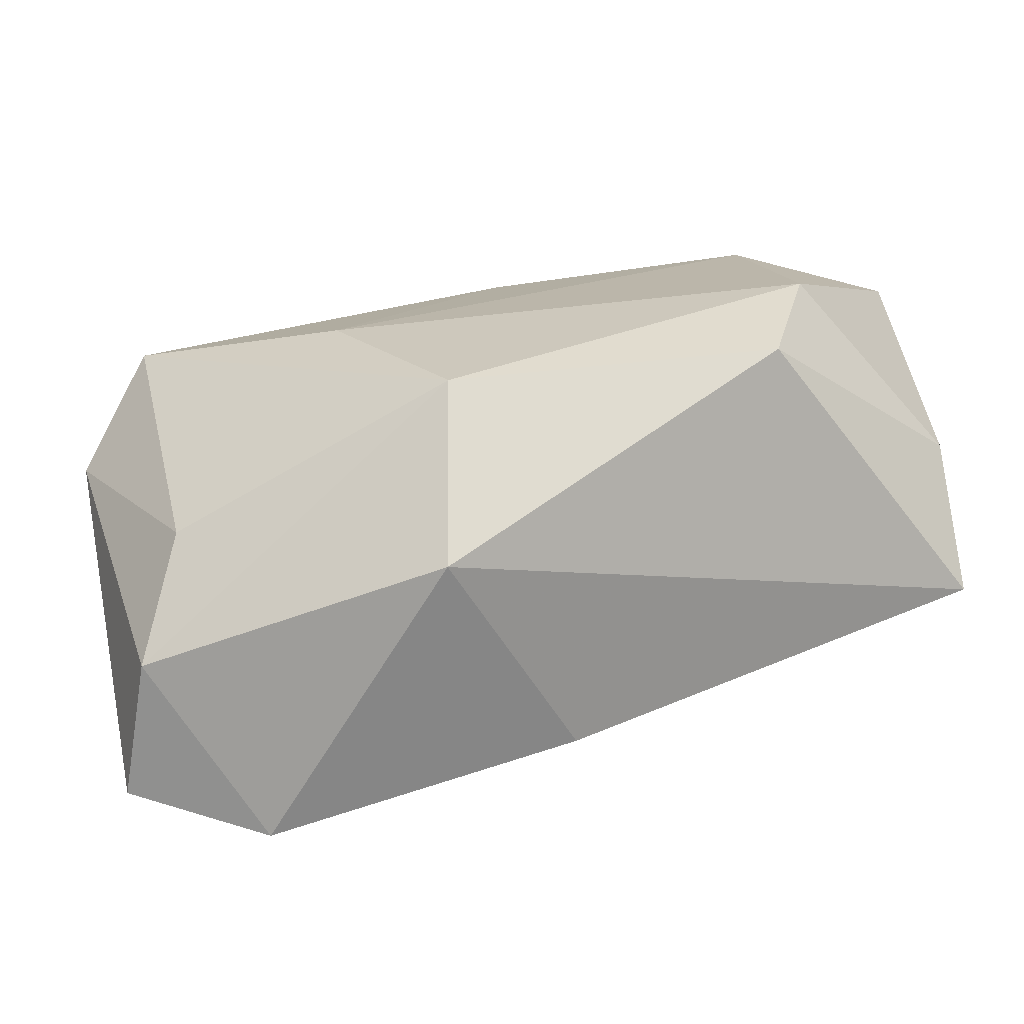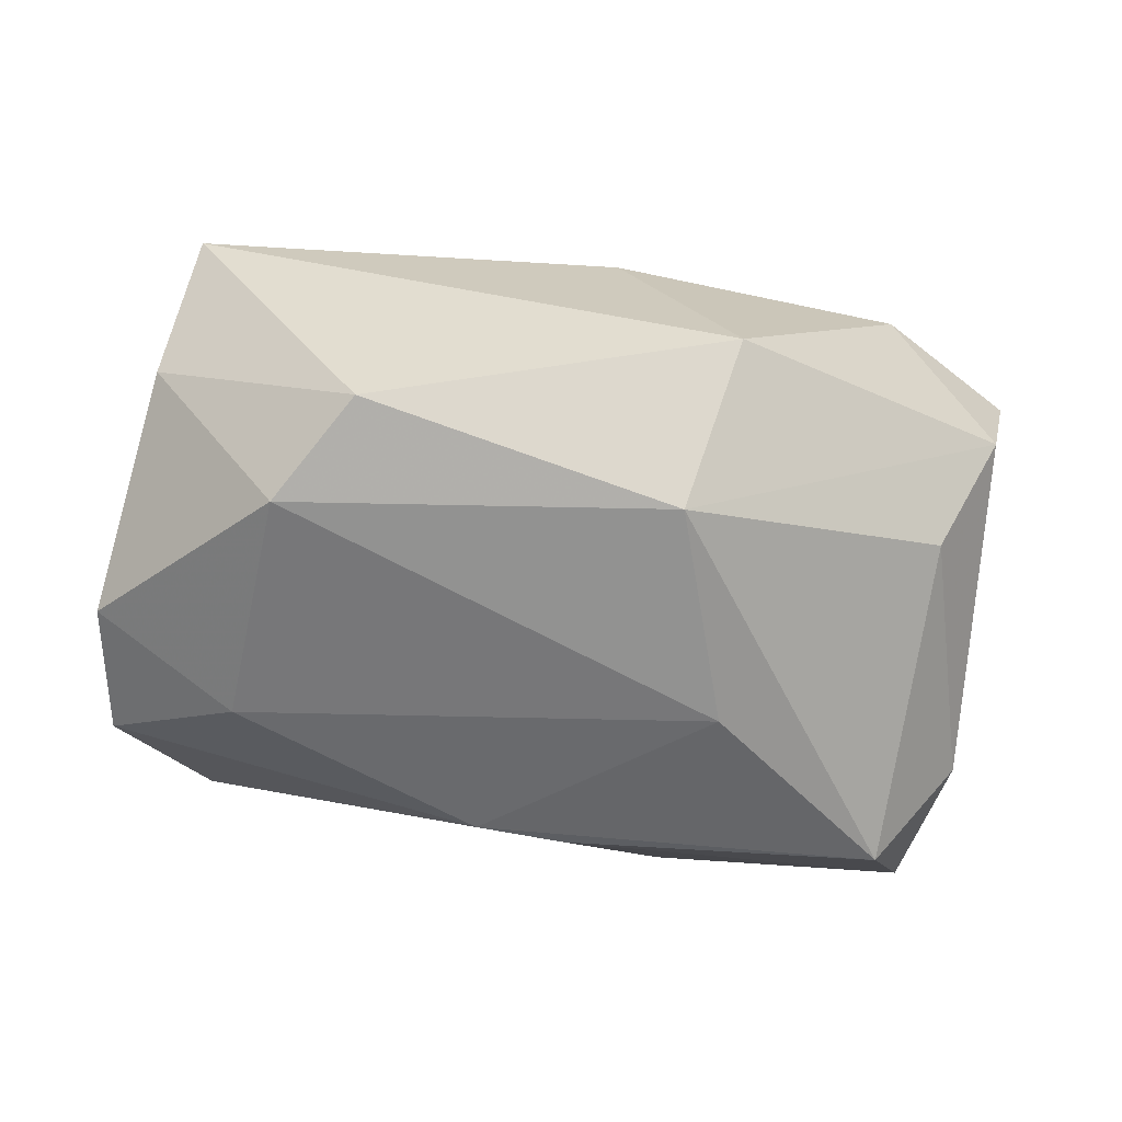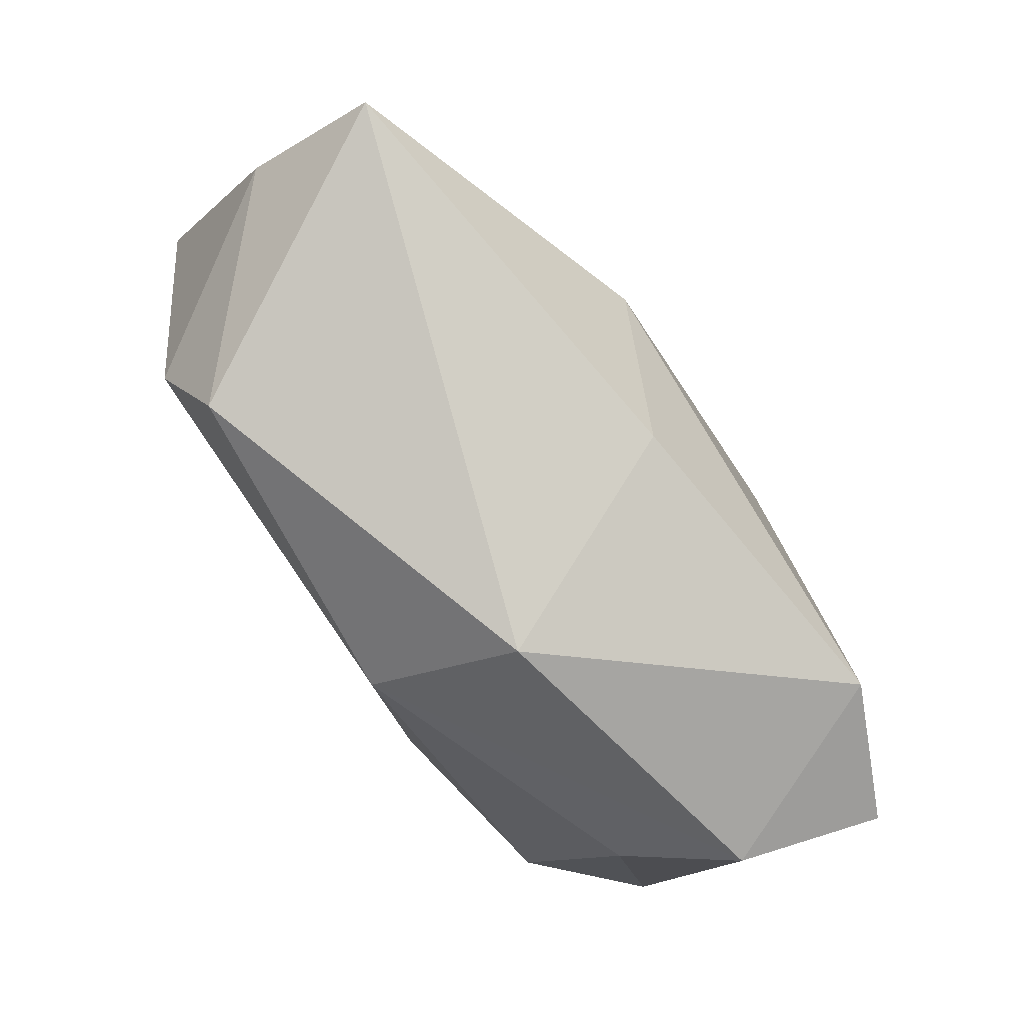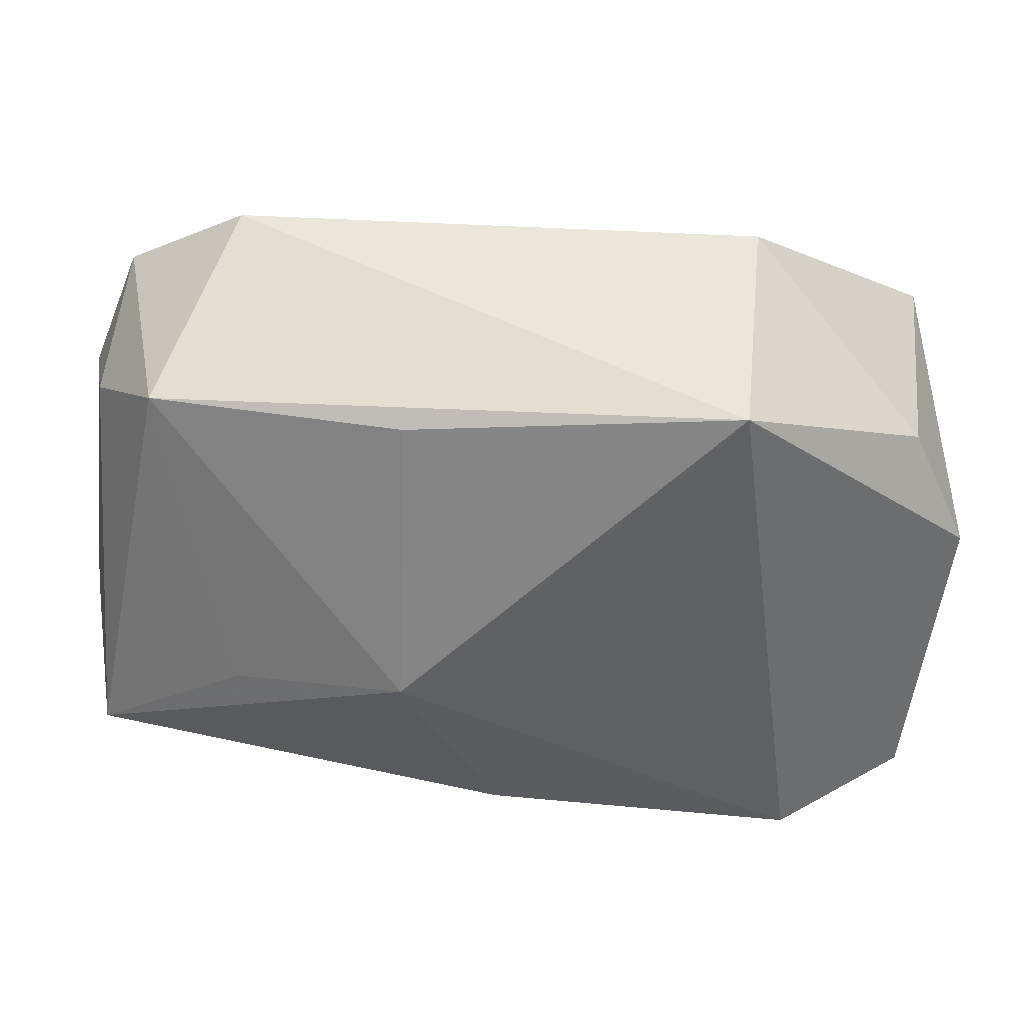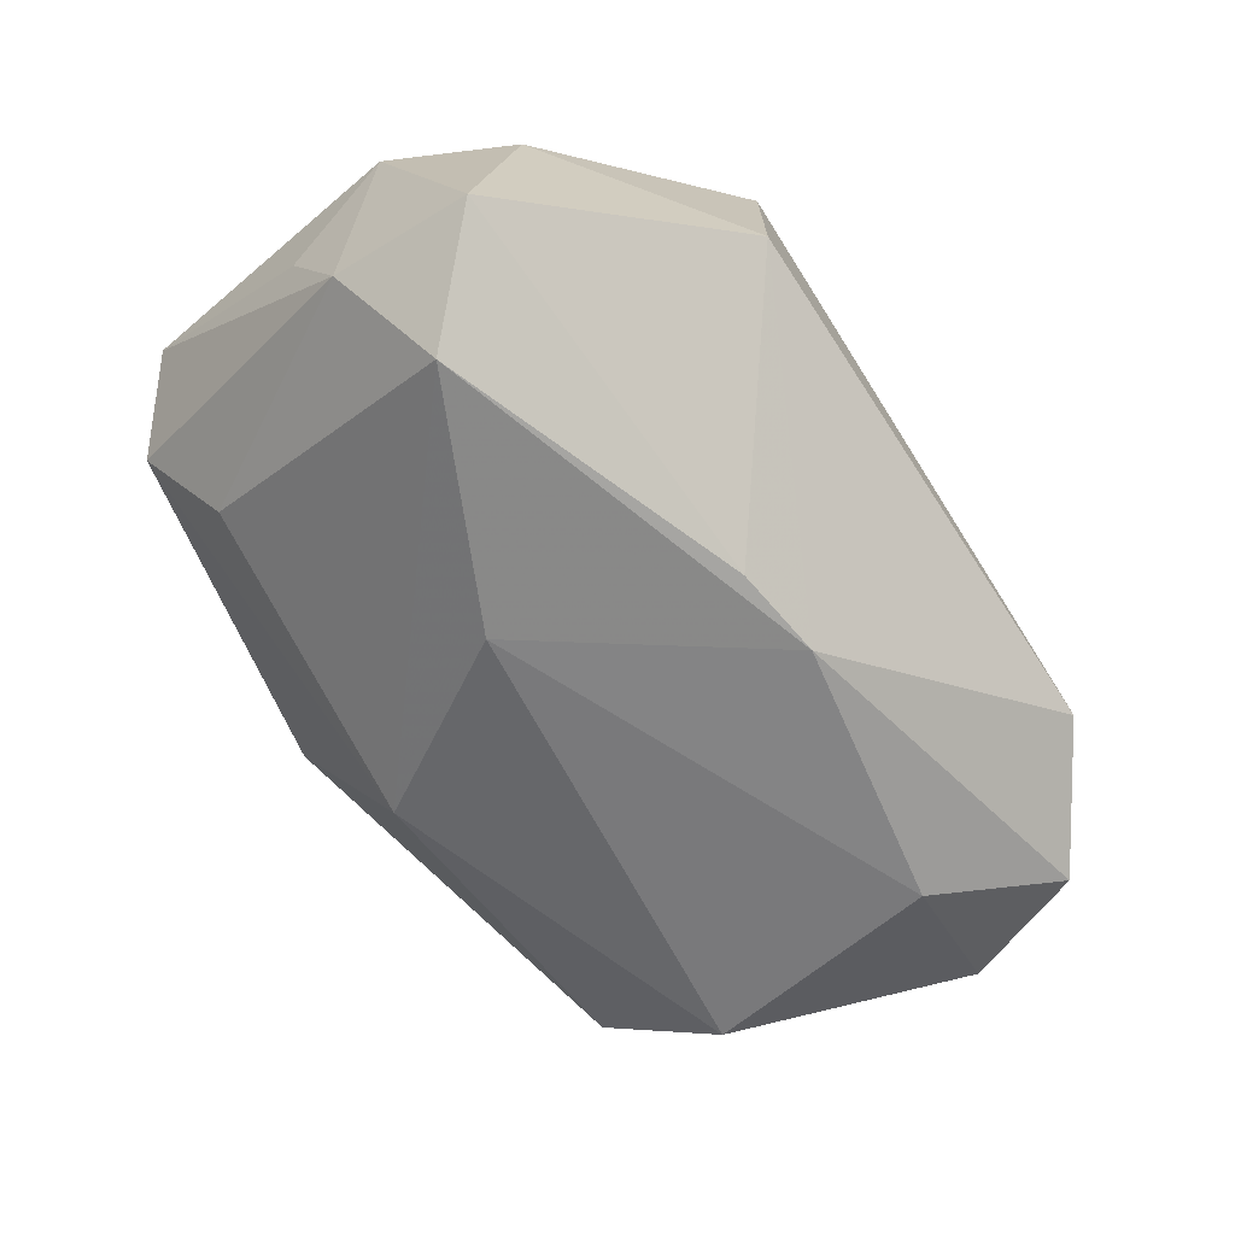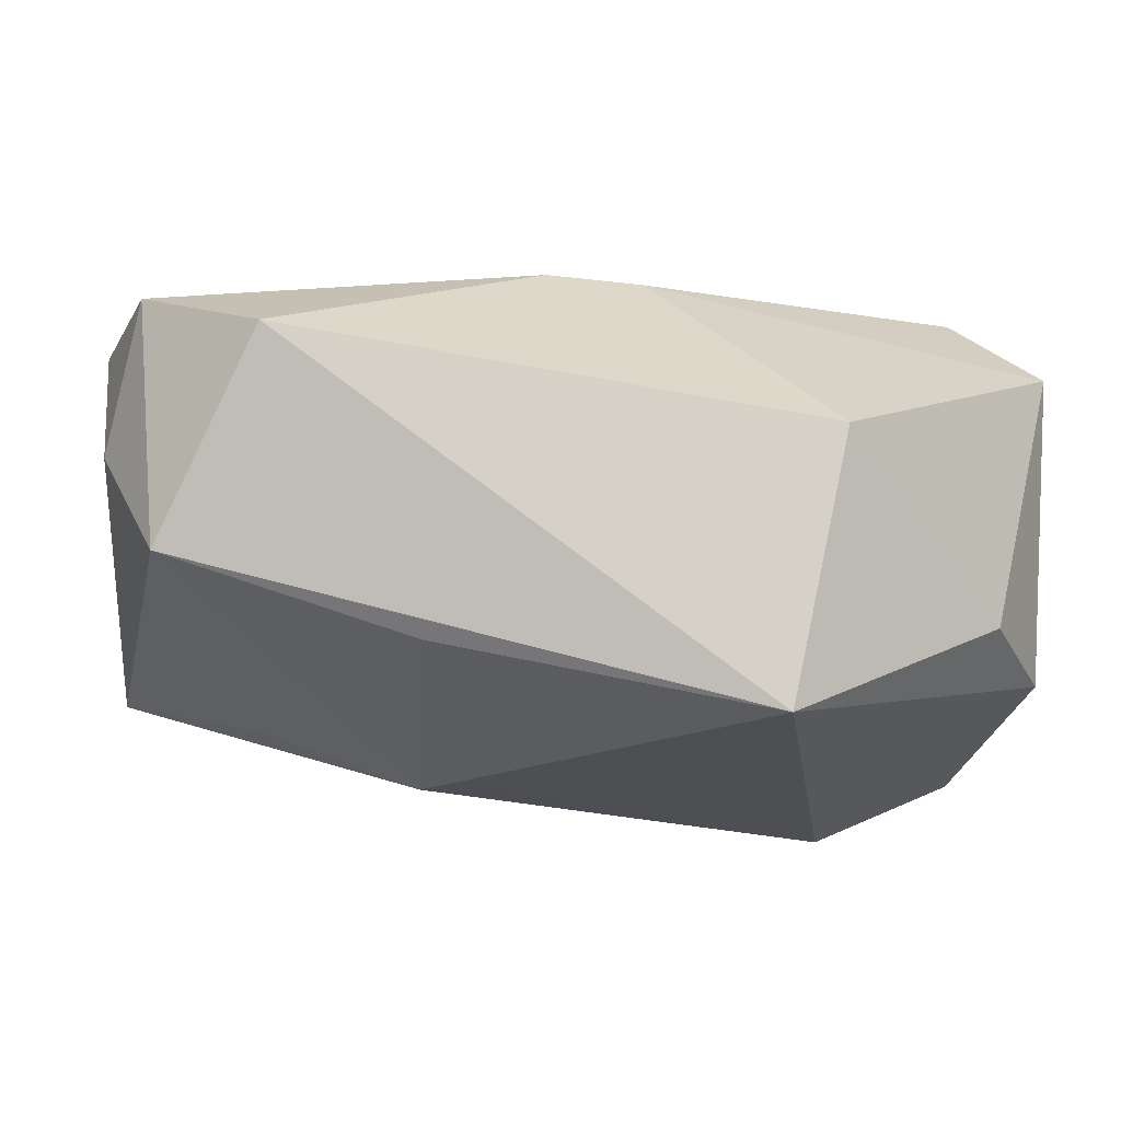
<metadata>
{"format":"obj","ext":"obj","renderer":"f3d","projection":"perspective","resolution":1024,"background":"white","views":[{"elev":-77.4,"azim":-171.5,"up":"+Y"},{"elev":-54.6,"azim":-22.0,"up":"+Z"},{"elev":-77.7,"azim":-57.8,"up":"+Y"},{"elev":41.6,"azim":-5.6,"up":"+Y"},{"elev":-60.3,"azim":124.3,"up":"+Z"},{"elev":72.3,"azim":0.4,"up":"+Y"}]}
</metadata>
<code>
v 0.02948 0.005746 -0.01776
v 0.02093 -0.0236 0.01842
v 0.001357 -0.01901 -0.01532
v -0.02801 -0.009524 -0.01752
v -0.03093 0.0186 0.005619
v -0.03275 0.01863 -0.01406
v 0.01889 0.02551 -0.001954
v -0.002662 0.01436 -0.01818
v 0.01097 -0.003568 -0.01861
v -0.02481 0.01001 -0.01839
v 0.03553 0.0008464 -0.008988
v 0.03553 0.01219 -0.01053
v 0.03553 0.002701 0.01117
v -0.02593 -0.005868 0.01299
v 0.004735 0.01359 -0.01773
v 0.03214 -0.02152 0.01385
v 0.01465 0.02308 0.01842
v -0.038 -0.01351 0.009219
v -0.03839 -0.007254 -0.001791
v -0.0247 -0.01839 -0.01385
v -0.03589 0.01294 -0.003467
v -0.02298 0.02525 -0.00958
v -0.004435 -0.02145 0.01485
v 0.03112 0.01265 0.009333
v -0.01117 0.01924 0.01235
v 0.02496 -0.01805 -0.006164
v 0.02853 -0.02378 0.002892
v -0.03702 0.008352 -0.01339
v -0.01245 -0.003763 0.01825
v 0.003174 -0.0277 -0.002454
v 0.03504 -0.004445 0.001486
v -0.00607 -0.003888 0.0183
f 30 18 20
f 2 16 17
f 17 22 5
f 5 25 17
f 19 20 18
f 17 16 13
f 7 22 17
f 27 2 30
f 16 2 27
f 30 20 3
f 3 27 30
f 26 27 3
f 1 3 9
f 26 3 1
f 17 25 29
f 25 5 29
f 6 10 28
f 6 5 22
f 28 10 4
f 4 19 28
f 20 19 4
f 4 3 20
f 4 10 9
f 9 3 4
f 17 13 24
f 24 13 12
f 24 7 17
f 12 7 24
f 31 13 16
f 11 27 26
f 26 1 11
f 11 1 12
f 12 13 11
f 13 31 11
f 16 27 11
f 11 31 16
f 32 2 17
f 17 29 32
f 32 29 2
f 23 29 18
f 2 29 23
f 23 18 30
f 30 2 23
f 14 5 18
f 18 29 14
f 14 29 5
f 21 6 28
f 5 6 21
f 18 5 21
f 28 19 21
f 21 19 18
f 10 6 8
f 9 10 8
f 8 1 9
f 8 6 22
f 22 7 8
f 12 1 15
f 1 8 15
f 15 7 12
f 15 8 7

</code>
